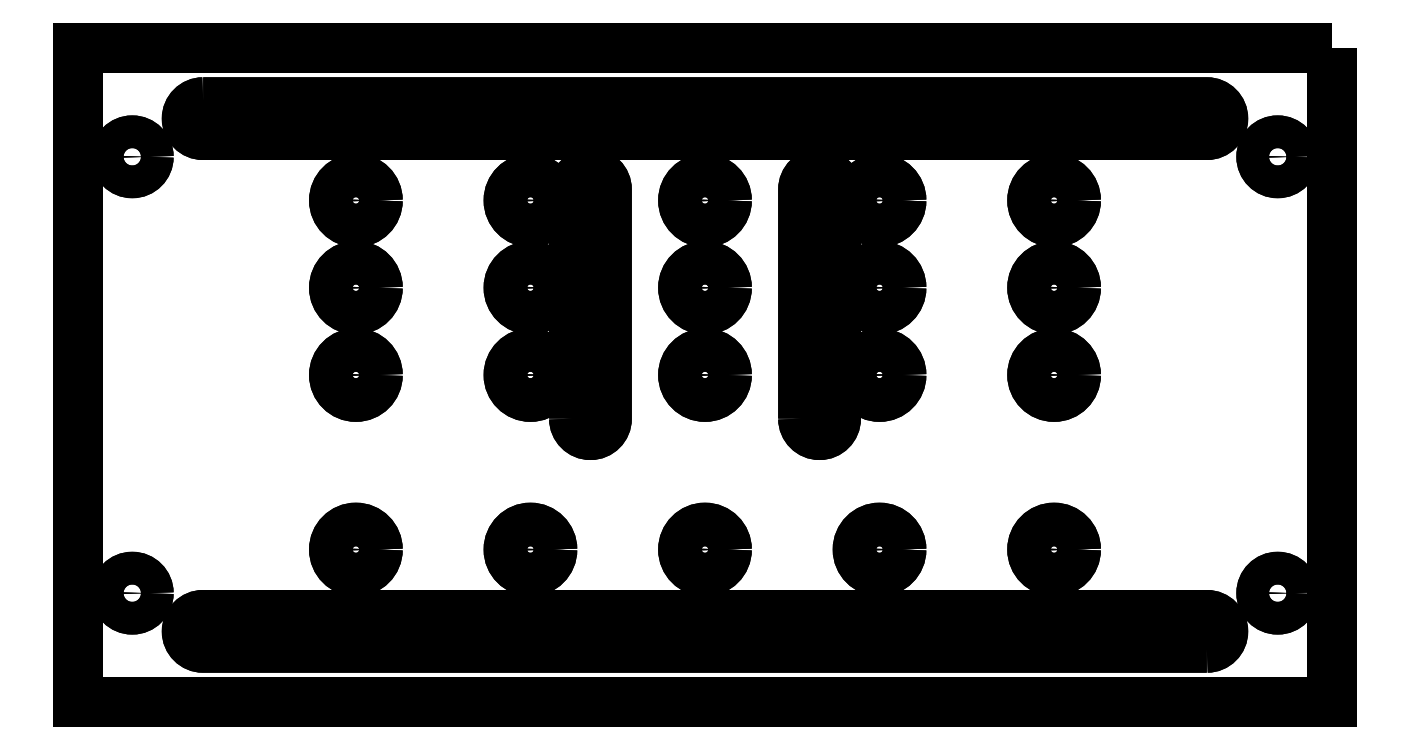
<metadata>
{"format":"dxf","ext":"dxf","renderer":"ezdxf+matplotlib","layout":"modelspace","background":"white","min_lineweight":24,"dpi":150}
</metadata>
<code>
0
SECTION
2
ENTITIES
0
CIRCLE
8
0
10
0
20
46
30
0
40
2
210
0
220
0
230
1
0
CIRCLE
8
0
10
-16
20
46
30
0
40
2
210
0
220
0
230
1
0
CIRCLE
8
0
10
0
20
14
30
0
40
2
210
0
220
0
230
1
0
CIRCLE
8
0
10
52.5
20
50
30
0
40
1.5
210
0
220
0
230
1
0
CIRCLE
8
0
10
-32
20
38
30
0
40
2
210
0
220
0
230
1
0
LWPOLYLINE
8
0
90
4
70
1
43
0
10
-12
20
26
10
-12
20
47
42
-1
10
-9
20
47
10
-9
20
26
42
-1
0
CIRCLE
8
0
10
32
20
14
30
0
40
2
210
0
220
0
230
1
0
CIRCLE
8
0
10
32
20
30
30
0
40
2
210
0
220
0
230
1
0
CIRCLE
8
0
10
0
20
30
30
0
40
2
210
0
220
0
230
1
0
LWPOLYLINE
8
0
90
4
70
1
43
0
10
9
20
26
10
9
20
47
42
-1
10
12
20
47
10
12
20
26
42
-1
0
CIRCLE
8
0
10
-52.5
20
10
30
0
40
1.5
210
0
220
0
230
1
0
CIRCLE
8
0
10
-16
20
38
30
0
40
2
210
0
220
0
230
1
0
CIRCLE
8
0
10
0
20
38
30
0
40
2
210
0
220
0
230
1
0
CIRCLE
8
0
10
16
20
30
30
0
40
2
210
0
220
0
230
1
0
CIRCLE
8
0
10
16
20
38
30
0
40
2
210
0
220
0
230
1
0
CIRCLE
8
0
10
32
20
46
30
0
40
2
210
0
220
0
230
1
0
CIRCLE
8
0
10
-16
20
14
30
0
40
2
210
0
220
0
230
1
0
LWPOLYLINE
8
0
90
4
70
1
43
0
10
-46
20
55
10
46
20
55
42
-1
10
46
20
52
10
-46
20
52
42
-1
0
CIRCLE
8
0
10
-32
20
14
30
0
40
2
210
0
220
0
230
1
0
LWPOLYLINE
8
0
90
4
70
1
43
0
10
46
20
5
10
-46
20
5
42
-1
10
-46
20
8
10
46
20
8
42
-1
0
CIRCLE
8
0
10
32
20
38
30
0
40
2
210
0
220
0
230
1
0
CIRCLE
8
0
10
52.5
20
10
30
0
40
1.5
210
0
220
0
230
1
0
CIRCLE
8
0
10
-32
20
46
30
0
40
2
210
0
220
0
230
1
0
CIRCLE
8
0
10
-32
20
30
30
0
40
2
210
0
220
0
230
1
0
CIRCLE
8
0
10
16
20
14
30
0
40
2
210
0
220
0
230
1
0
CIRCLE
8
0
10
16
20
46
30
0
40
2
210
0
220
0
230
1
0
CIRCLE
8
0
10
-16
20
30
30
0
40
2
210
0
220
0
230
1
0
CIRCLE
8
0
10
-52.5
20
50
30
0
40
1.5
210
0
220
0
230
1
0
LWPOLYLINE
8
0
90
4
70
1
43
0
10
57.5
20
60
10
-57.5
20
60
10
-57.5
20
0
10
57.5
20
0
0
CIRCLE
8
0
10
0
20
46
30
0
40
2
210
0
220
0
230
1
0
CIRCLE
8
0
10
-16
20
46
30
0
40
2
210
0
220
0
230
1
0
CIRCLE
8
0
10
0
20
14
30
0
40
2
210
0
220
0
230
1
0
CIRCLE
8
0
10
52.5
20
50
30
0
40
1.5
210
0
220
0
230
1
0
CIRCLE
8
0
10
-32
20
38
30
0
40
2
210
0
220
0
230
1
0
LWPOLYLINE
8
0
90
4
70
1
43
0
10
-12
20
26
10
-12
20
47
42
-1
10
-9
20
47
10
-9
20
26
42
-1
0
CIRCLE
8
0
10
32
20
14
30
0
40
2
210
0
220
0
230
1
0
CIRCLE
8
0
10
32
20
30
30
0
40
2
210
0
220
0
230
1
0
CIRCLE
8
0
10
0
20
30
30
0
40
2
210
0
220
0
230
1
0
LWPOLYLINE
8
0
90
4
70
1
43
0
10
9
20
26
10
9
20
47
42
-1
10
12
20
47
10
12
20
26
42
-1
0
CIRCLE
8
0
10
-52.5
20
10
30
0
40
1.5
210
0
220
0
230
1
0
CIRCLE
8
0
10
-16
20
38
30
0
40
2
210
0
220
0
230
1
0
CIRCLE
8
0
10
0
20
38
30
0
40
2
210
0
220
0
230
1
0
CIRCLE
8
0
10
16
20
30
30
0
40
2
210
0
220
0
230
1
0
CIRCLE
8
0
10
16
20
38
30
0
40
2
210
0
220
0
230
1
0
CIRCLE
8
0
10
32
20
46
30
0
40
2
210
0
220
0
230
1
0
CIRCLE
8
0
10
-16
20
14
30
0
40
2
210
0
220
0
230
1
0
LWPOLYLINE
8
0
90
4
70
1
43
0
10
-46
20
55
10
46
20
55
42
-1
10
46
20
52
10
-46
20
52
42
-1
0
CIRCLE
8
0
10
-32
20
14
30
0
40
2
210
0
220
0
230
1
0
LWPOLYLINE
8
0
90
4
70
1
43
0
10
46
20
5
10
-46
20
5
42
-1
10
-46
20
8
10
46
20
8
42
-1
0
CIRCLE
8
0
10
32
20
38
30
0
40
2
210
0
220
0
230
1
0
CIRCLE
8
0
10
52.5
20
10
30
0
40
1.5
210
0
220
0
230
1
0
CIRCLE
8
0
10
-32
20
46
30
0
40
2
210
0
220
0
230
1
0
CIRCLE
8
0
10
-32
20
30
30
0
40
2
210
0
220
0
230
1
0
CIRCLE
8
0
10
16
20
14
30
0
40
2
210
0
220
0
230
1
0
CIRCLE
8
0
10
16
20
46
30
0
40
2
210
0
220
0
230
1
0
CIRCLE
8
0
10
-16
20
30
30
0
40
2
210
0
220
0
230
1
0
CIRCLE
8
0
10
-52.5
20
50
30
0
40
1.5
210
0
220
0
230
1
0
LWPOLYLINE
8
0
90
4
70
1
43
0
10
57.5
20
60
10
-57.5
20
60
10
-57.5
20
0
10
57.5
20
0
0
ENDSEC
0
EOF

</code>
